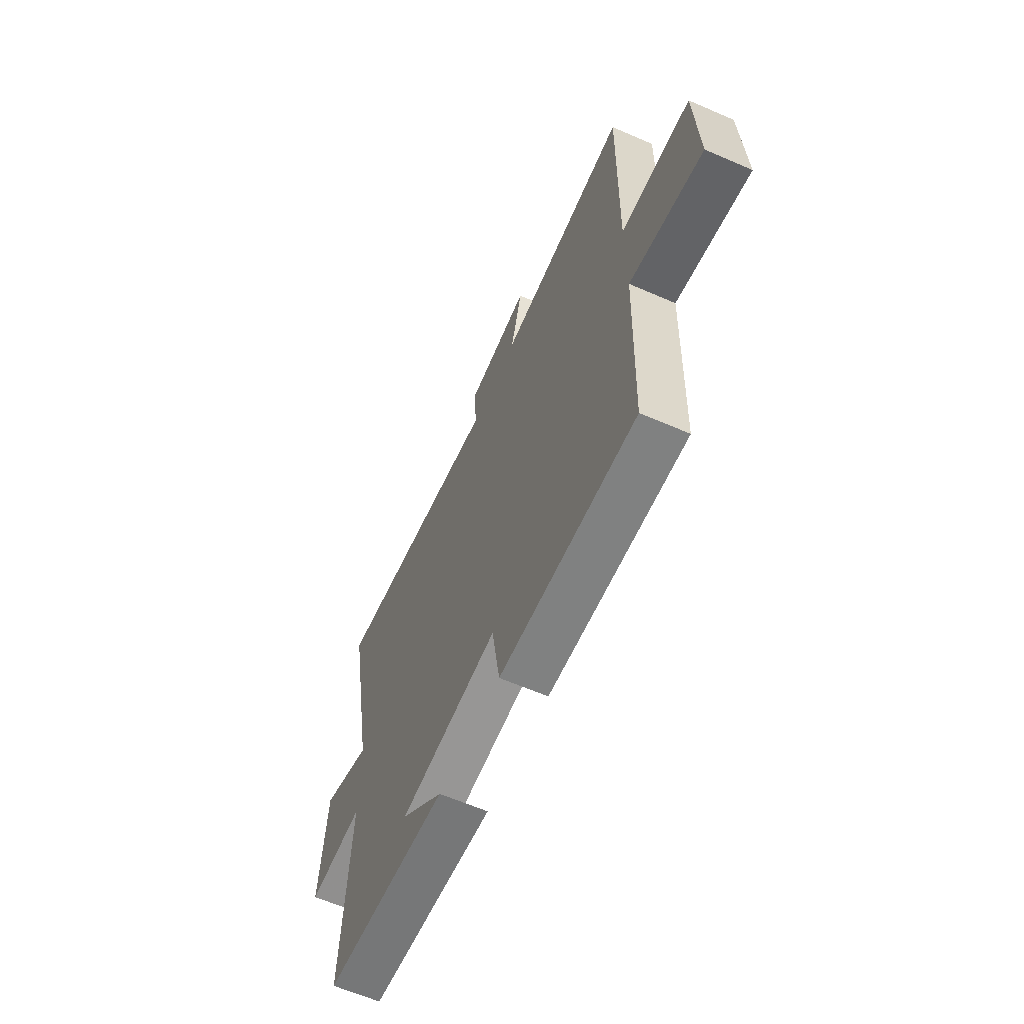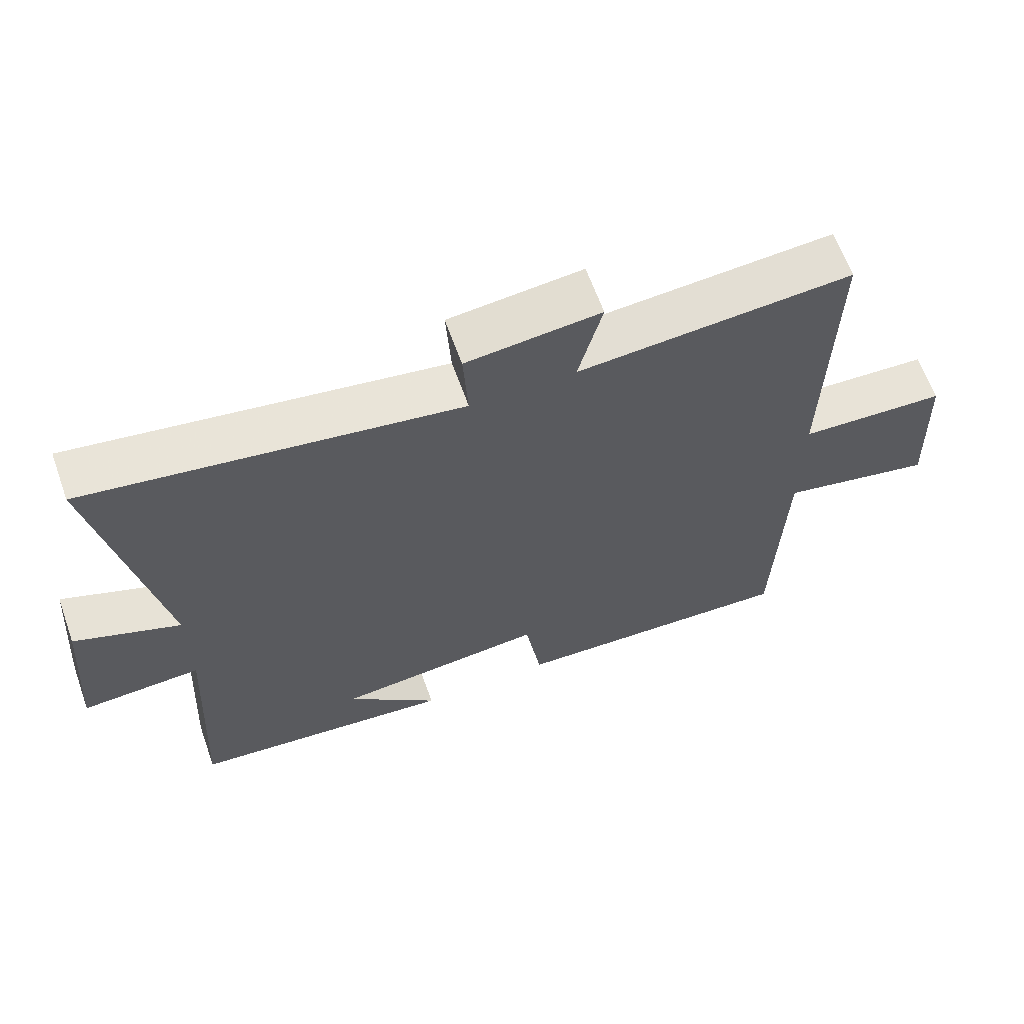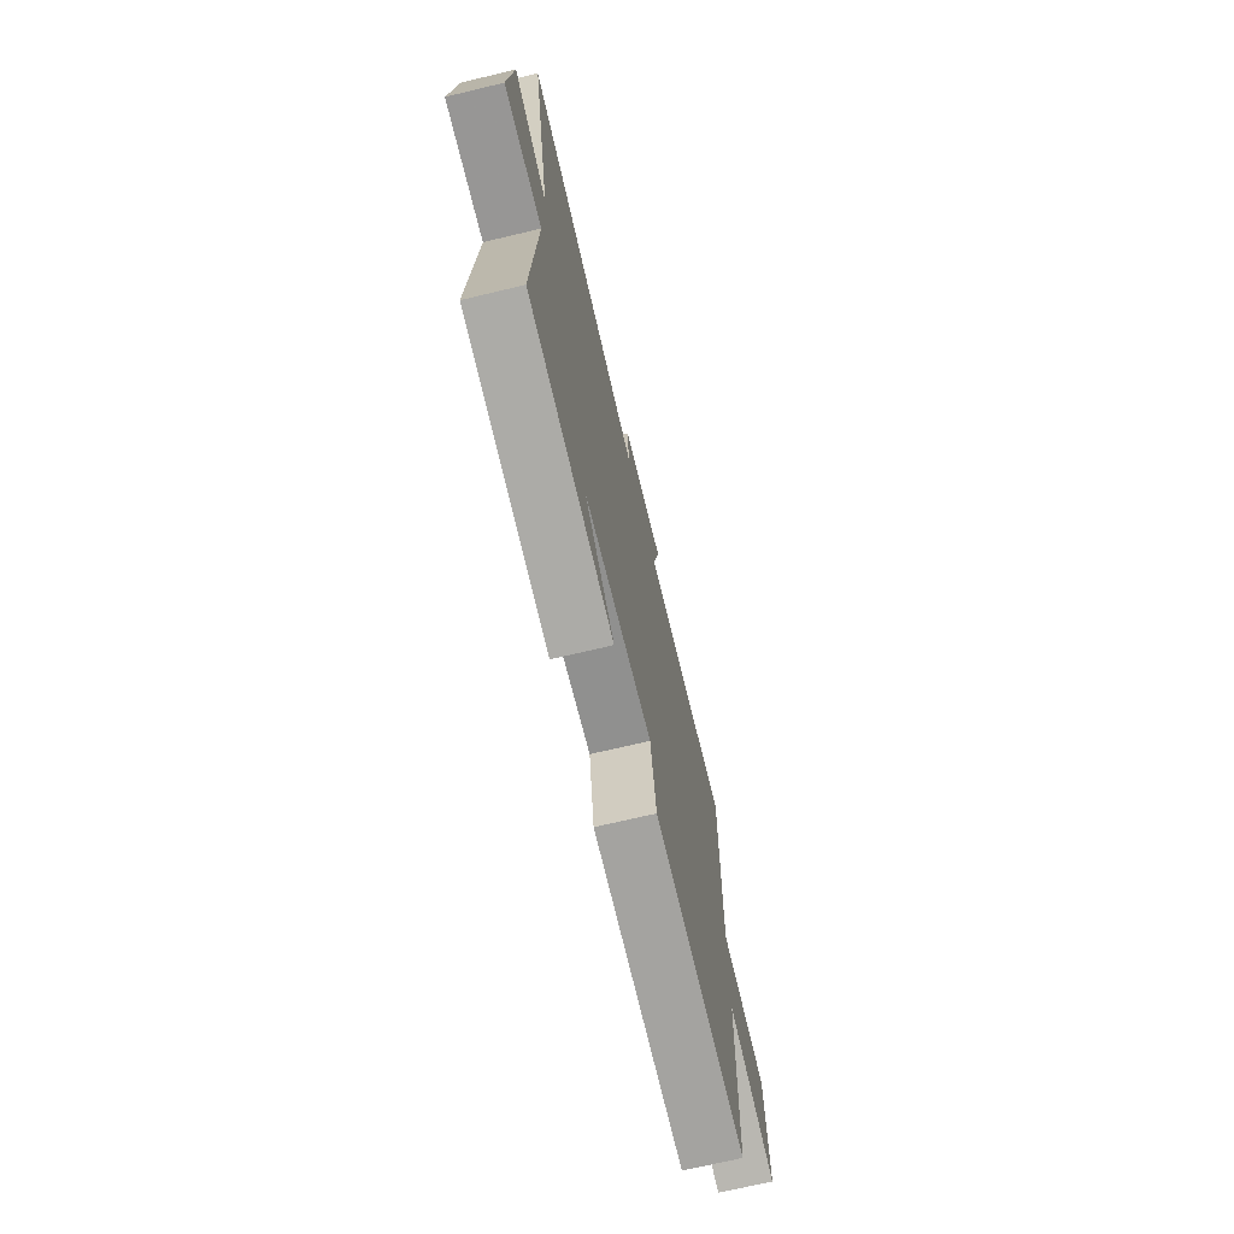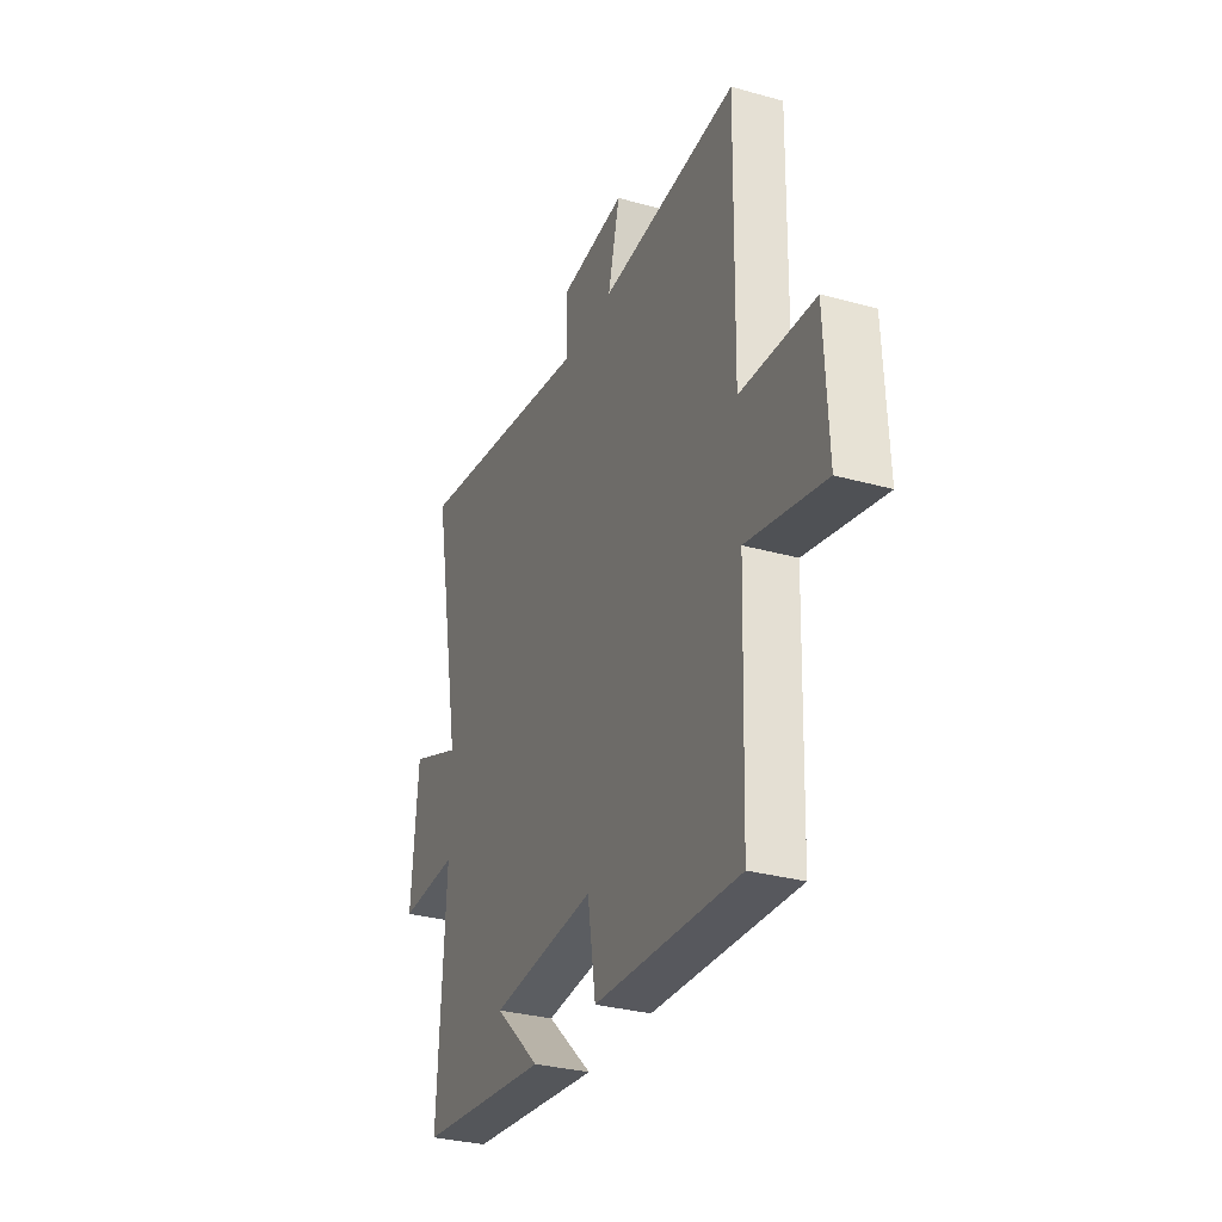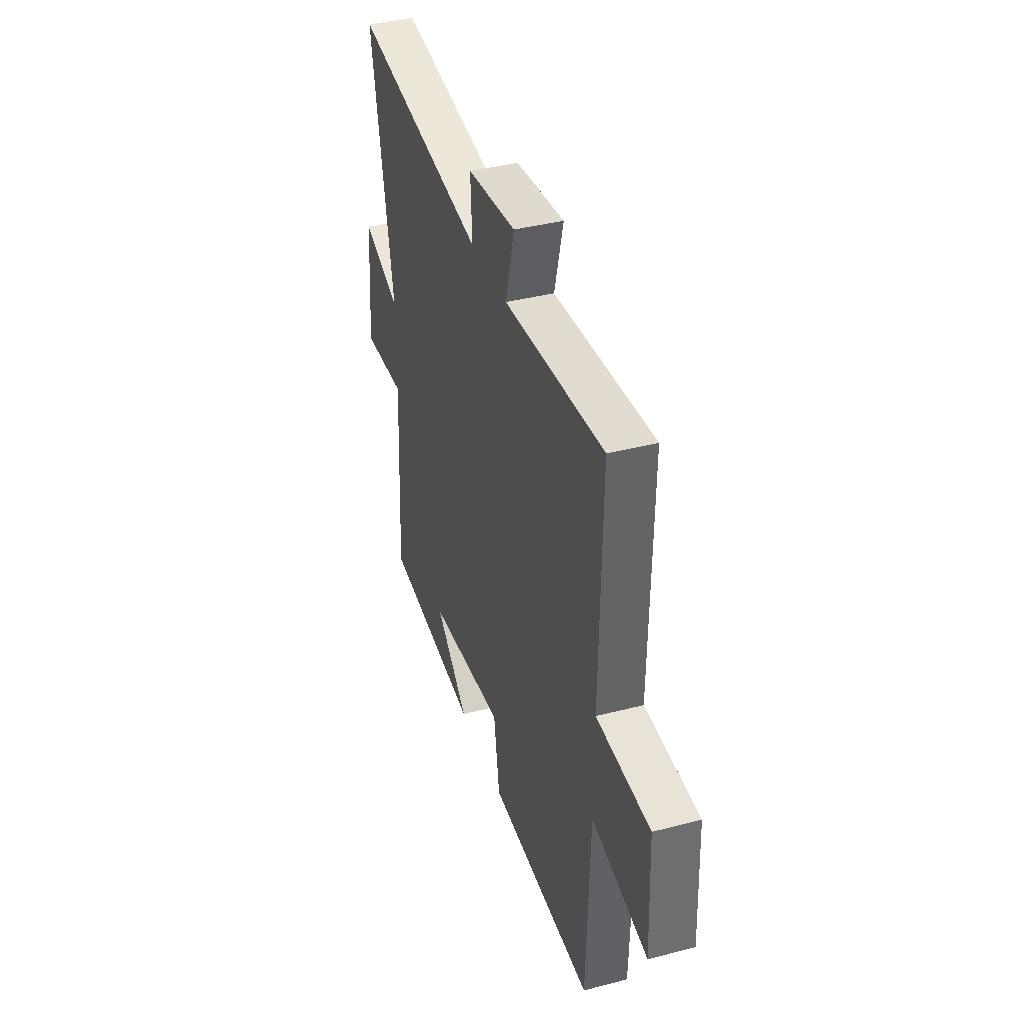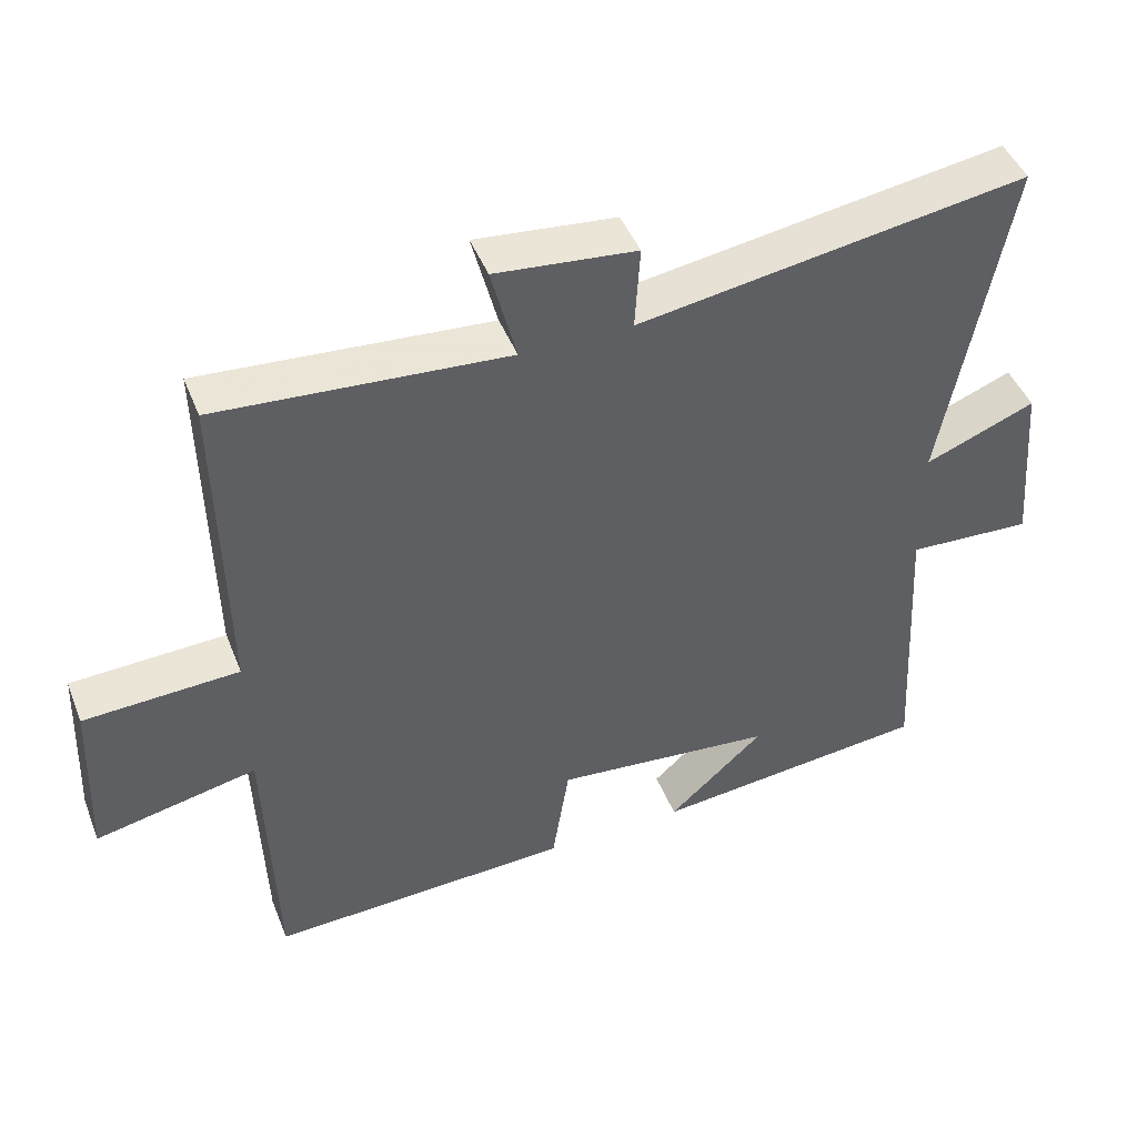
<metadata>
{"format":"obj","ext":"obj","renderer":"f3d","projection":"perspective","resolution":1024,"background":"white","views":[{"elev":-62.5,"azim":66.2,"up":"+Z"},{"elev":63.8,"azim":-19.7,"up":"+Z"},{"elev":-70.8,"azim":-76.6,"up":"+Z"},{"elev":-31.0,"azim":68.2,"up":"+Z"},{"elev":38.8,"azim":71.9,"up":"+Z"},{"elev":45.7,"azim":159.0,"up":"+Z"}]}
</metadata>
<code>
v -0.522 0.07 -0.461
v -0.5 0.07 -0.061
v -0.674 0.07 -0.07
v -0.654 0.07 0.174
v -0.5 0.07 0.113
v -0.589 0.07 0.584
v -0.048 0.07 0.5
v -0.055 0.07 0.617
v 0.141 0.07 0.637
v 0.106 0.07 0.5
v 0.508 0.07 0.53
v 0.5 0.07 0.074
v 0.716 0.07 0.064
v 0.726 0.07 -0.176
v 0.5 0.07 -0.128
v 0.487 0.07 -0.517
v 0.064 0.07 -0.5
v 0.04 0.07 -0.348
v -0.268 0.07 -0.378
v -0.134 0.07 -0.5
v -0.522 0 -0.461
v -0.5 0 -0.061
v -0.674 0 -0.07
v -0.654 0 0.174
v -0.5 0 0.113
v -0.589 0 0.584
v -0.048 0 0.5
v -0.055 0 0.617
v 0.141 0 0.637
v 0.106 0 0.5
v 0.508 0 0.53
v 0.5 0 0.074
v 0.716 0 0.064
v 0.726 0 -0.176
v 0.5 0 -0.128
v 0.487 0 -0.517
v 0.064 0 -0.5
v 0.04 0 -0.348
v -0.268 0 -0.378
v -0.134 0 -0.5
f 19 20 1
f 15 16 17 18
f 15 18 19
f 12 13 14 15
f 12 15 19
f 19 1 2
f 12 19 2
f 11 12 2
f 10 11 2
f 7 8 9 10
f 5 6 7
f 10 2 3
f 7 10 3
f 5 7 3
f 3 4 5
f 21 40 39
f 38 37 36 35
f 39 38 35
f 35 34 33 32
f 39 35 32
f 22 21 39
f 22 39 32
f 22 32 31
f 22 31 30
f 30 29 28 27
f 27 26 25
f 23 22 30
f 23 30 27
f 23 27 25
f 25 24 23
f 1 21 22 2
f 2 22 23 3
f 3 23 24 4
f 4 24 25 5
f 5 25 26 6
f 6 26 27 7
f 7 27 28 8
f 8 28 29 9
f 9 29 30 10
f 10 30 31 11
f 11 31 32 12
f 12 32 33 13
f 13 33 34 14
f 14 34 35 15
f 15 35 36 16
f 16 36 37 17
f 17 37 38 18
f 18 38 39 19
f 19 39 40 20
f 20 40 21 1

</code>
